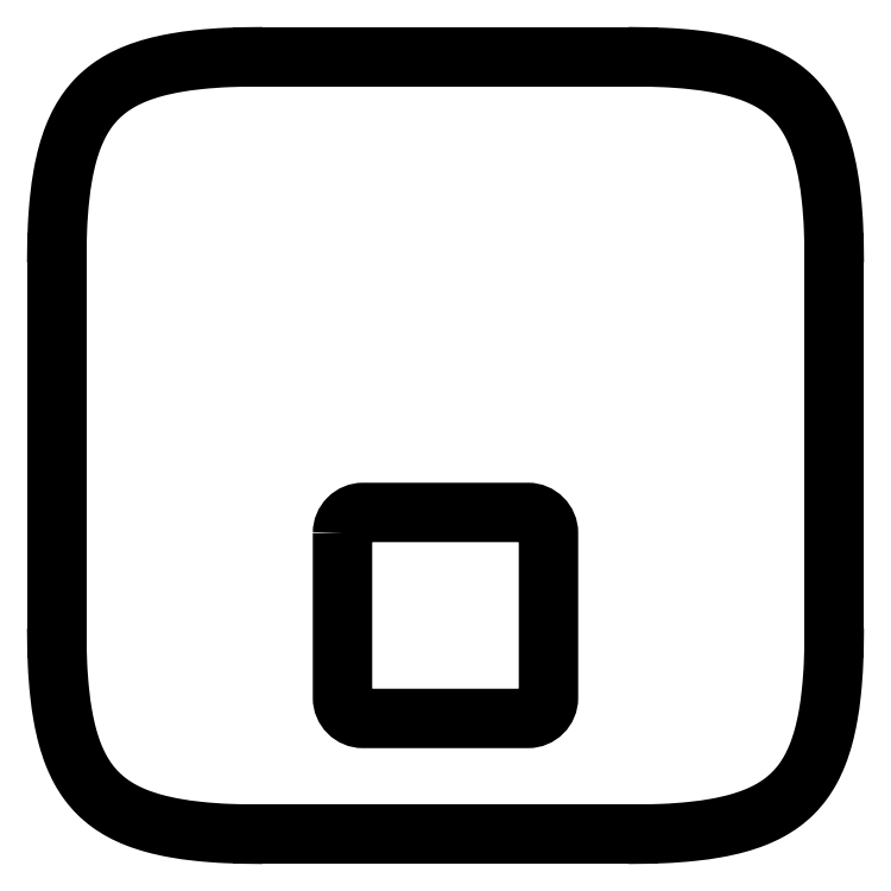
<metadata>
{"format":"dxf","ext":"dxf","renderer":"ezdxf+matplotlib","layout":"modelspace","background":"white","min_lineweight":24,"dpi":150}
</metadata>
<code>
0
SECTION
2
ENTITIES
0
LWPOLYLINE
8
0
90
8
70
1
43
0
10
-10
20
-8.5
10
-10
20
-24.5
42
0.4142
10
-8
20
-26.5
10
8
20
-26.5
42
0.4142
10
10
20
-24.5
10
10
20
-8.5
42
0.4142
10
8
20
-6.5
10
-8
20
-6.5
42
0.4142
0
SPLINE
8
0
70
4
71
2
72
6
73
3
74
0
42
1e-09
43
1e-10
44
1e-10
40
-3.298
40
-3.298
40
-3.298
40
0
40
0
40
0
41
1
41
1.5
41
1
10
-17.75
20
37.75
30
0
10
-37.75
20
37.75
30
0
10
-37.75
20
17.75
30
0
0
LINE
8
0
10
-37.75
20
17.75
30
0
11
-37.75
21
-17.75
31
0
0
SPLINE
8
0
70
4
71
2
72
6
73
3
74
0
42
1e-09
43
1e-10
44
1e-10
40
0
40
0
40
0
40
3.298
40
3.298
40
3.298
41
1
41
1.5
41
1
10
-37.75
20
-17.75
30
0
10
-37.75
20
-37.75
30
0
10
-17.75
20
-37.75
30
0
0
LINE
8
0
10
-17.75
20
-37.75
30
0
11
17.75
21
-37.75
31
0
0
SPLINE
8
0
70
4
71
2
72
6
73
3
74
0
42
1e-09
43
1e-10
44
1e-10
40
-3.298
40
-3.298
40
-3.298
40
0
40
0
40
0
41
1
41
1.5
41
1
10
17.75
20
-37.75
30
0
10
37.75
20
-37.75
30
0
10
37.75
20
-17.75
30
0
0
LINE
8
0
10
37.75
20
-17.75
30
0
11
37.75
21
17.75
31
0
0
SPLINE
8
0
70
4
71
2
72
6
73
3
74
0
42
1e-09
43
1e-10
44
1e-10
40
0
40
0
40
0
40
3.298
40
3.298
40
3.298
41
1
41
1.5
41
1
10
37.75
20
17.75
30
0
10
37.75
20
37.75
30
0
10
17.75
20
37.75
30
0
0
LINE
8
0
10
17.75
20
37.75
30
0
11
-17.75
21
37.75
31
0
0
ENDSEC
0
EOF

</code>
